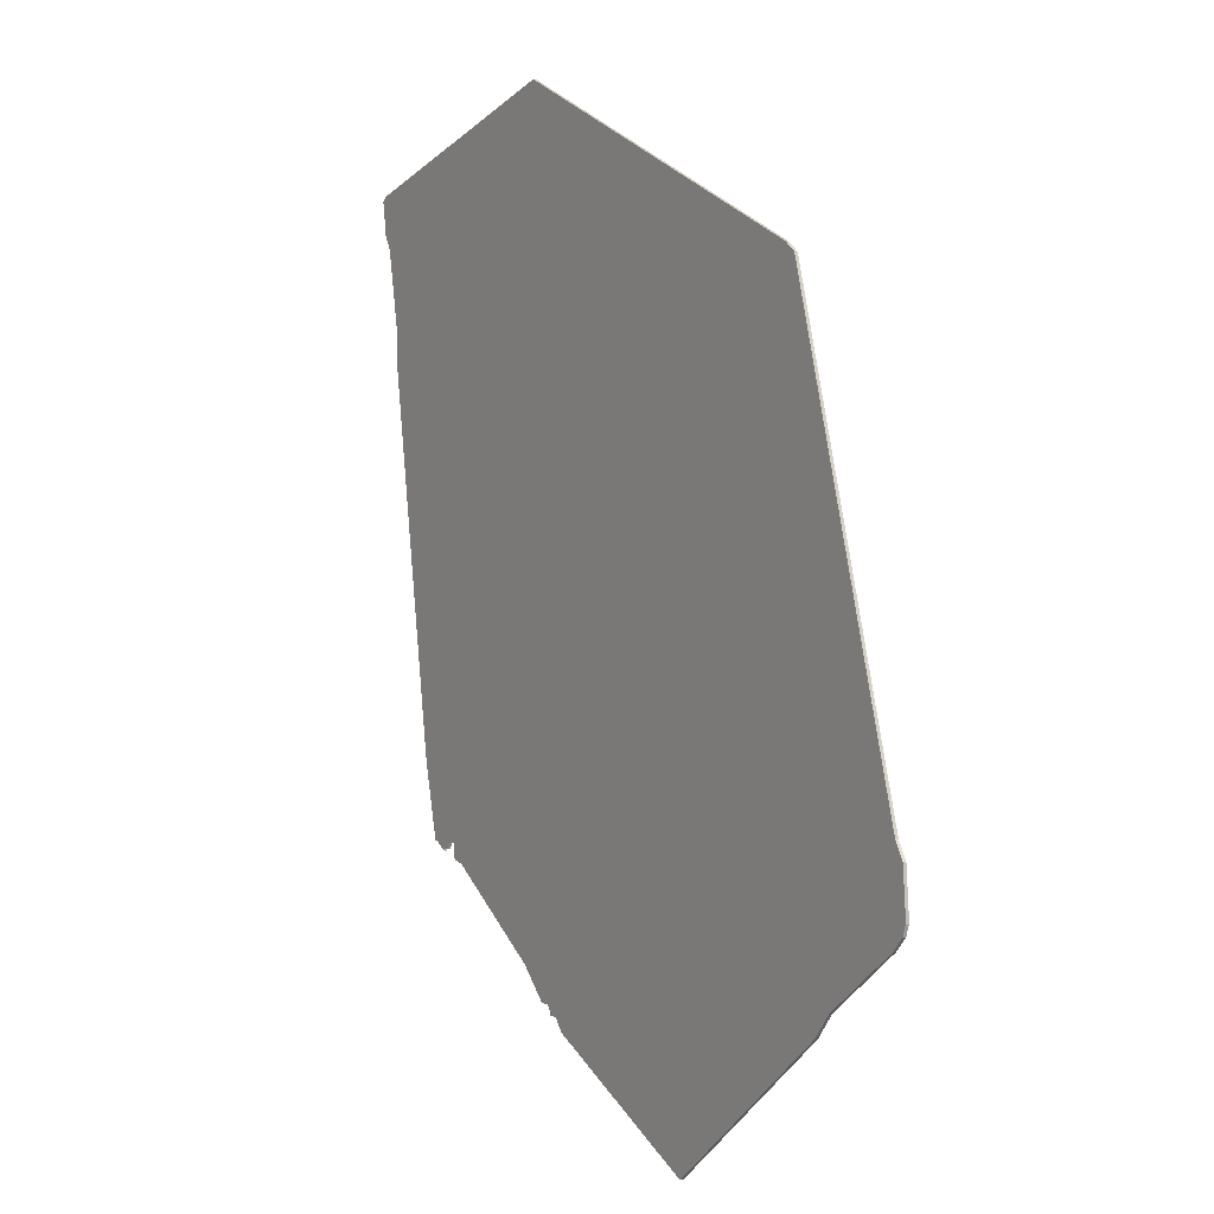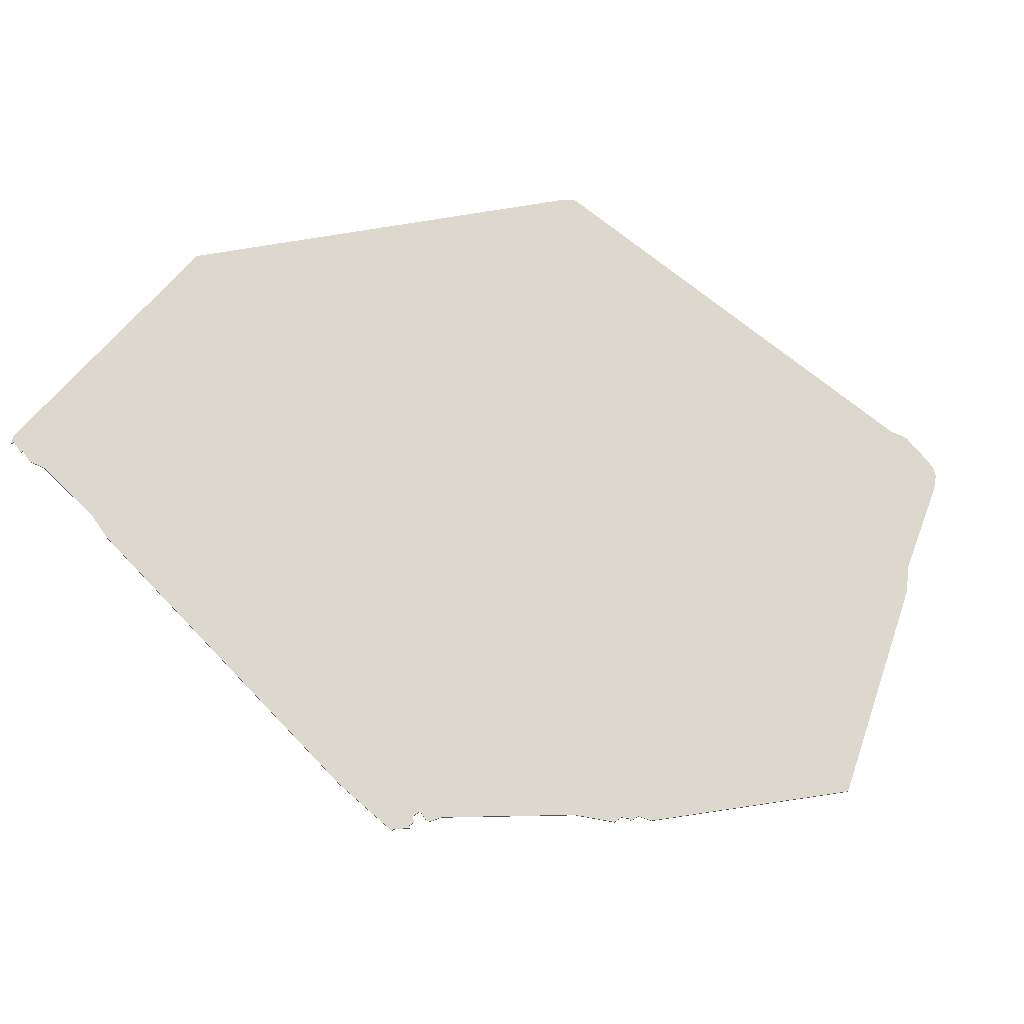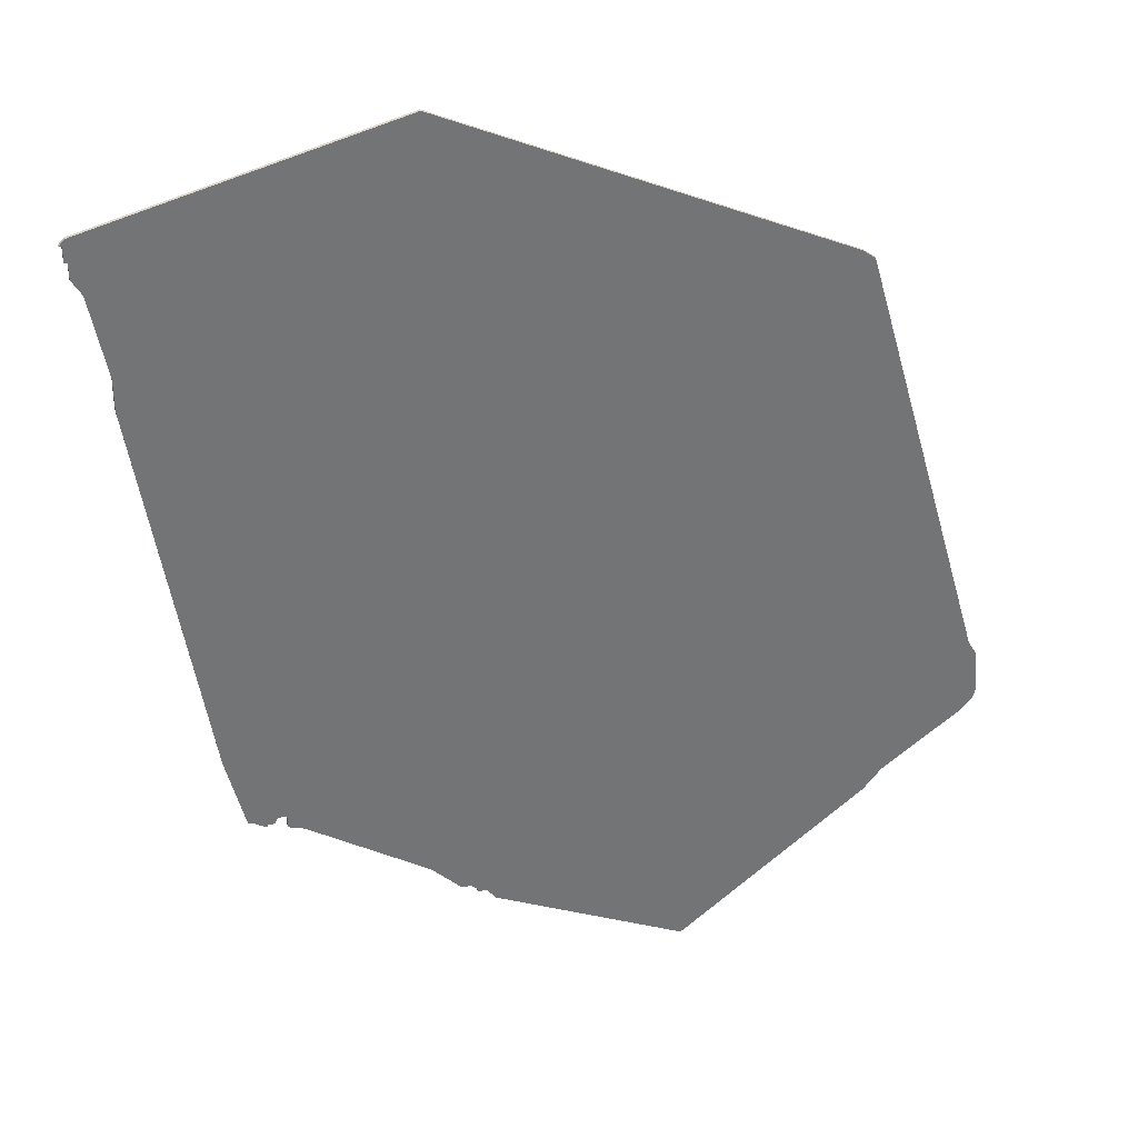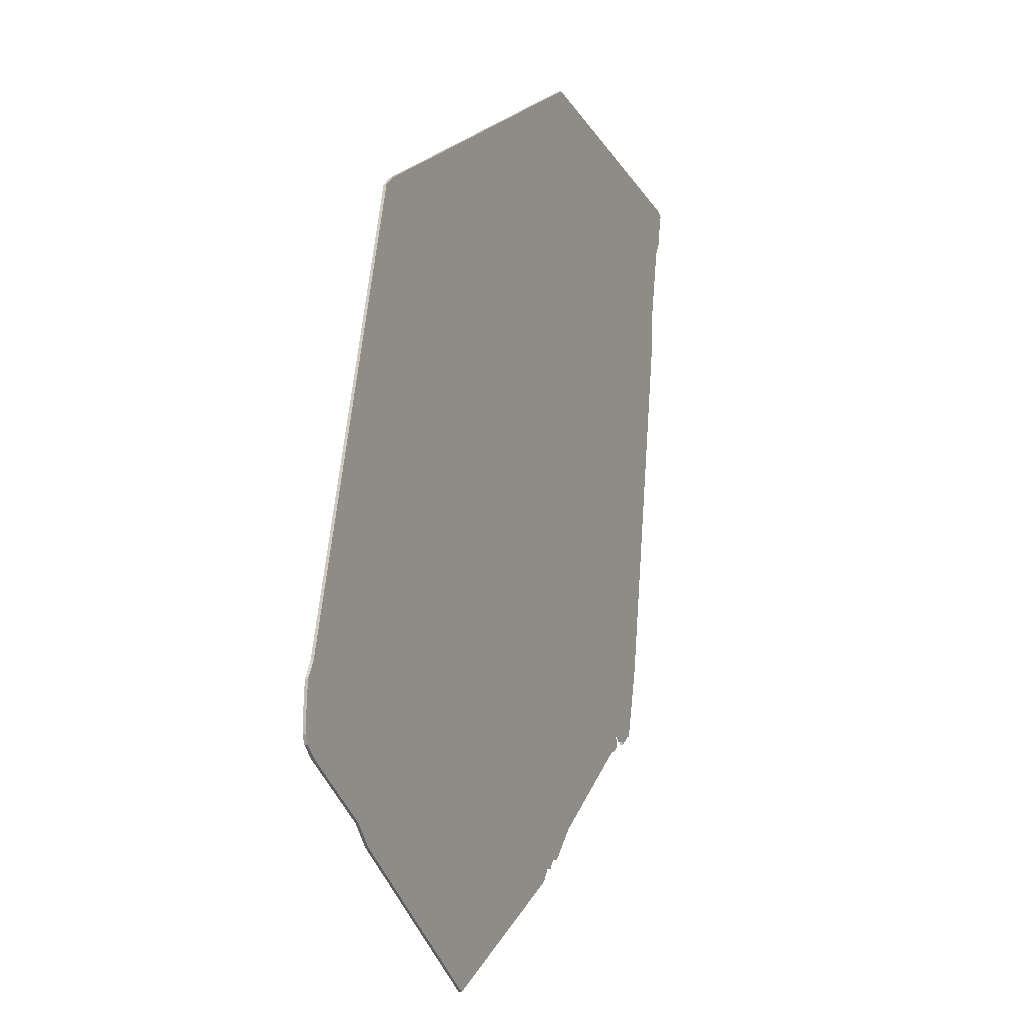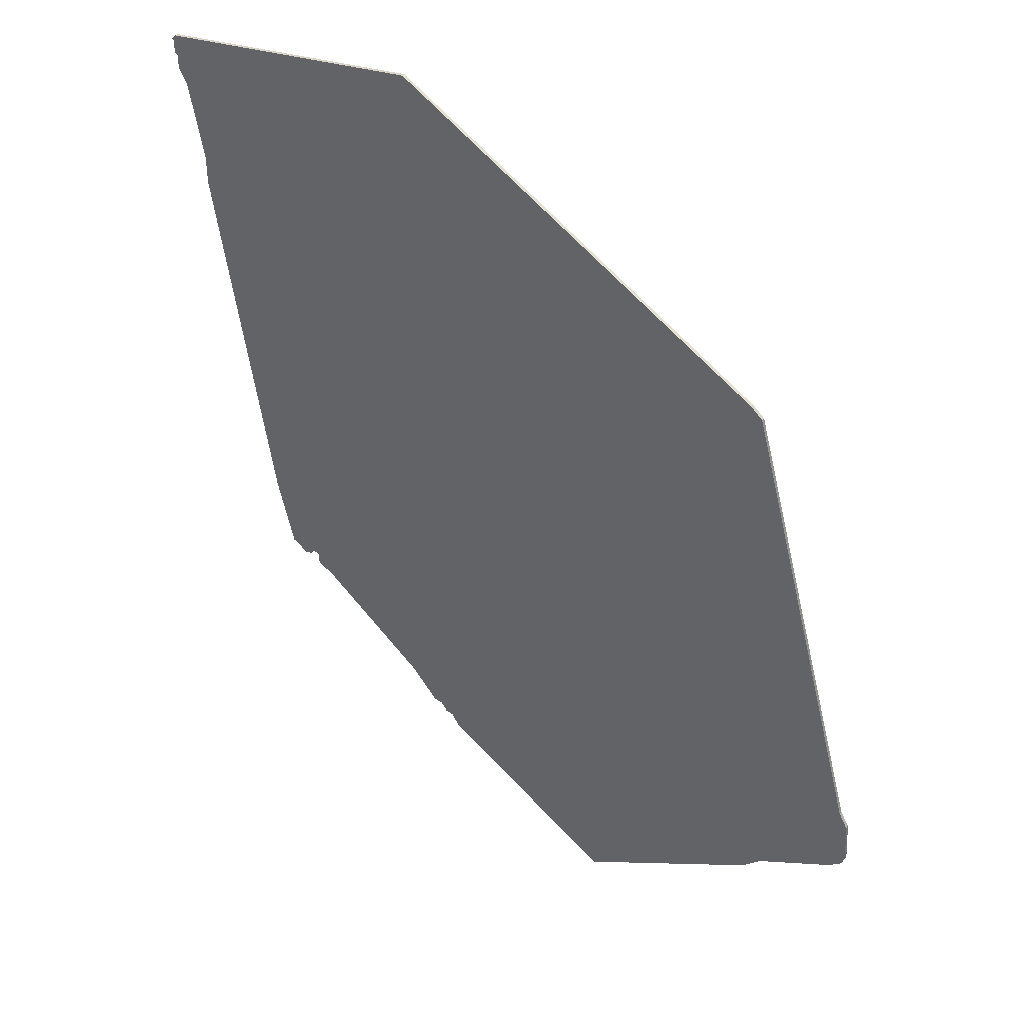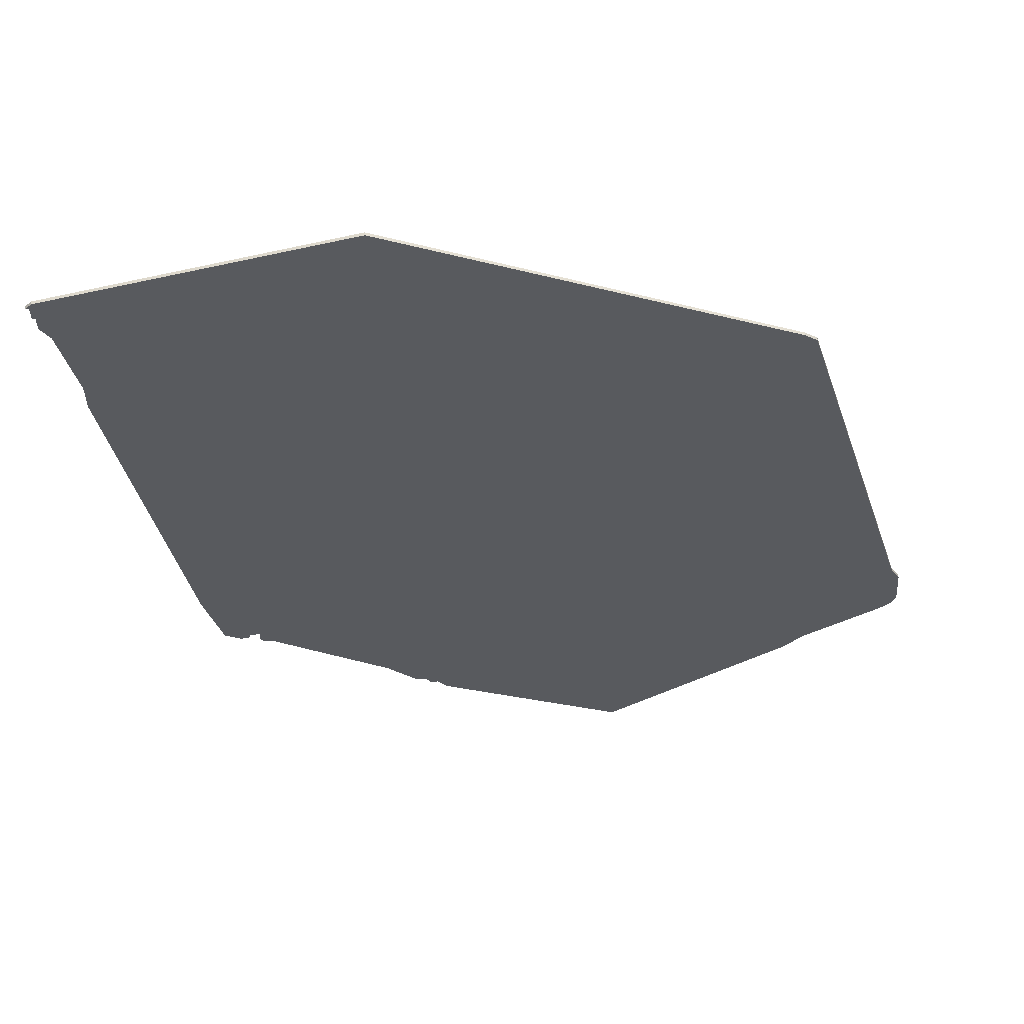
<metadata>
{"format":"obj","ext":"obj","renderer":"f3d","projection":"perspective","resolution":1024,"background":"white","views":[{"elev":0.4,"azim":58.9,"up":"+Y"},{"elev":72.3,"azim":-34.7,"up":"+Z"},{"elev":34.1,"azim":-17.0,"up":"+Y"},{"elev":-6.1,"azim":114.5,"up":"+Y"},{"elev":43.2,"azim":38.1,"up":"+Y"},{"elev":58.9,"azim":-4.0,"up":"+Y"}]}
</metadata>
<code>
v 916 -1181 0
v 914 -1183 0
v 915 -1183 0
v 915 -1188 0
v 916 -1188 0
v 916 -1193 0
v 919 -1198 0
v 924 -1224 0
v 924 -1234 0
v 944 -1359 0
v 950 -1383 0
v 951 -1383 0
v 956 -1386 0
v 956 -1385 0
v 958 -1385 0
v 959 -1383 0
v 962 -1383 0
v 962 -1387 0
v 963 -1388 0
v 967 -1389 0
v 1006 -1415 0
v 1016 -1425 0
v 1019 -1425 0
v 1021 -1427 0
v 1021 -1428 0
v 1024 -1428 0
v 1027 -1432 0
v 1090 -1463 0
v 1152 -1417 0
v 1158 -1410 0
v 1184 -1392 0
v 1188 -1388 0
v 1189 -1385 0
v 1189 -1382 0
v 1188 -1370 0
v 1185 -1365 0
v 1143 -1221 0
v 1139 -1218 0
v 1011 -1158 0
v 916 -1181 1
v 914 -1183 1
v 915 -1183 1
v 915 -1188 1
v 916 -1188 1
v 916 -1193 1
v 919 -1198 1
v 924 -1224 1
v 924 -1234 1
v 944 -1359 1
v 950 -1383 1
v 951 -1383 1
v 956 -1386 1
v 956 -1385 1
v 958 -1385 1
v 959 -1383 1
v 962 -1383 1
v 962 -1387 1
v 963 -1388 1
v 967 -1389 1
v 1006 -1415 1
v 1016 -1425 1
v 1019 -1425 1
v 1021 -1427 1
v 1021 -1428 1
v 1024 -1428 1
v 1027 -1432 1
v 1090 -1463 1
v 1152 -1417 1
v 1158 -1410 1
v 1184 -1392 1
v 1188 -1388 1
v 1189 -1385 1
v 1189 -1382 1
v 1188 -1370 1
v 1185 -1365 1
v 1143 -1221 1
v 1139 -1218 1
v 1011 -1158 1
f 2 1 39
f 5 4 3
f 7 6 5
f 10 9 8
f 12 11 10
f 14 13 12
f 16 15 14
f 19 18 17
f 23 22 21
f 26 25 24
f 28 27 26
f 30 29 28
f 32 31 30
f 34 33 32
f 36 35 34
f 38 37 36
f 3 2 39
f 7 5 3
f 12 10 8
f 16 14 12
f 20 19 17
f 26 24 23
f 30 28 26
f 34 32 30
f 38 36 34
f 3 39 38
f 16 12 8
f 21 20 17
f 26 23 21
f 34 30 26
f 3 38 34
f 16 8 7
f 26 21 17
f 3 34 26
f 17 16 7
f 7 3 26
f 26 17 7
f 78 40 41
f 42 43 44
f 44 45 46
f 47 48 49
f 49 50 51
f 51 52 53
f 53 54 55
f 56 57 58
f 60 61 62
f 63 64 65
f 65 66 67
f 67 68 69
f 69 70 71
f 71 72 73
f 73 74 75
f 75 76 77
f 78 41 42
f 42 44 46
f 47 49 51
f 51 53 55
f 56 58 59
f 62 63 65
f 65 67 69
f 69 71 73
f 73 75 77
f 77 78 42
f 47 51 55
f 56 59 60
f 60 62 65
f 65 69 73
f 73 77 42
f 46 47 55
f 56 60 65
f 65 73 42
f 46 55 56
f 65 42 46
f 46 56 65
f 41 40 2
f 2 40 1
f 42 41 3
f 3 41 2
f 43 42 4
f 4 42 3
f 44 43 5
f 5 43 4
f 45 44 6
f 6 44 5
f 46 45 7
f 7 45 6
f 47 46 8
f 8 46 7
f 48 47 9
f 9 47 8
f 49 48 10
f 10 48 9
f 50 49 11
f 11 49 10
f 51 50 12
f 12 50 11
f 52 51 13
f 13 51 12
f 53 52 14
f 14 52 13
f 54 53 15
f 15 53 14
f 55 54 16
f 16 54 15
f 56 55 17
f 17 55 16
f 57 56 18
f 18 56 17
f 58 57 19
f 19 57 18
f 59 58 20
f 20 58 19
f 60 59 21
f 21 59 20
f 61 60 22
f 22 60 21
f 62 61 23
f 23 61 22
f 63 62 24
f 24 62 23
f 64 63 25
f 25 63 24
f 65 64 26
f 26 64 25
f 66 65 27
f 27 65 26
f 67 66 28
f 28 66 27
f 68 67 29
f 29 67 28
f 69 68 30
f 30 68 29
f 70 69 31
f 31 69 30
f 71 70 32
f 32 70 31
f 72 71 33
f 33 71 32
f 73 72 34
f 34 72 33
f 74 73 35
f 35 73 34
f 75 74 36
f 36 74 35
f 76 75 37
f 37 75 36
f 77 76 38
f 38 76 37
f 40 78 1
f 1 78 39
f 78 77 39
f 39 77 38

</code>
